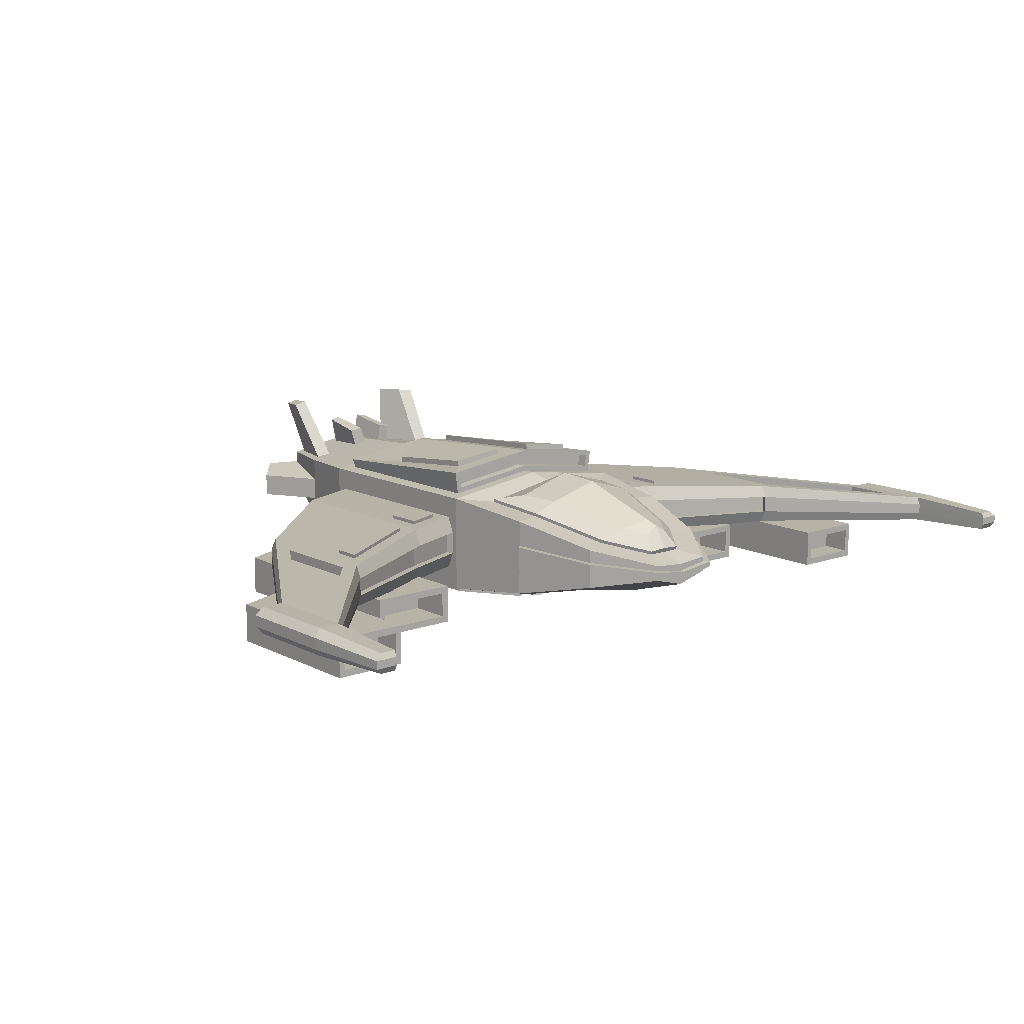
<metadata>
{"format":"obj","ext":"obj","renderer":"f3d","projection":"perspective","resolution":1024,"background":"white","views":[{"elev":12.7,"azim":-40.2,"up":"+Y"}]}
</metadata>
<code>
o Ship3
v 1 -0.1972 0.8762
v 0.719 0.4859 1.243
v 1 -0.1972 -0.8762
v 1 0.3105 -0.8762
v 0 -0.6414 -0.7994
v 0 0.6505 -0.8749
v 0 -0.6201 1.126
v 0 0.6093 1.243
v 0.6469 0.4228 1.794
v 0.7674 -0.3327 1.82
v 0.4432 0.2597 2.515
v 0.578 -0.1814 2.491
v 0 -0.2906 2.491
v 0.1649 0.1762 2.908
v 0.2964 -0.01319 3.143
v 0 -0.09392 3.143
v 0 0.1729 2.908
v 1 0.3105 0.8762
v 0 0.6505 0.8749
v 0.8898 0.4141 1.84
v 0.6711 0.2384 2.613
v 0.2964 0.1265 3.143
v 0 0.103 3.143
v 0 0.7022 1.898
v 0 0.7237 1.489
v 0 0.4547 2.671
v 0.4589 0.558 1.865
v 0.6468 0.4522 1.806
v 0.245 0.3879 2.617
v 0.4431 0.2891 2.527
v 0 0.2144 2.921
v 0 0.4151 2.804
v 0.5335 0.567 1.489
v 0.719 0.5152 1.255
v 0.1108 0.3482 2.805
v 0.1649 0.2056 2.921
v 1 0.1616 -0.965
v 1 -0.04825 -0.965
v 1 0.1616 0.9434
v 1 -0.04825 0.9434
v 0.6711 0.1173 2.613
v 0.6711 -0.003903 2.613
v 0 0.5057 -2.336
v 0.586 0.4049 -2.336
v 0.8898 0.1758 1.84
v 0.8898 -0.06245 1.84
v 0.2964 0.07996 3.143
v 0.2964 0.03339 3.143
v 0 0.03734 3.143
v 0 -0.02829 3.143
v 0 0.6074 -1.679
v 0.8535 0.4845 -1.679
v 0.8535 0.05806 -1.679
v 0.8535 -0.1552 -1.679
v 0 -0.294 -1.679
v 0.8535 0.2713 -1.679
v 0.586 0.2374 -2.336
v 0.586 0.1866 -2.336
v 0 0.1658 -2.336
v 0.586 0.3467 -2.336
v 1 -0.09613 -1
v 0.8049 -0.4485 -0.7994
v 0.858 -0.4145 1.126
v 0.876 0.5319 -0.8749
v 0.8333 0.5879 0.8749
v 1 -0.09613 1
v 1 0.2095 -1
v 1 0.2095 1
v 1.587 -0.04825 -0.7383
v 1.587 -0.04825 1.17
v 1.587 0.1616 -0.7383
v 1.587 0.1616 1.17
v 1.587 -0.1972 -0.6496
v 1.587 -0.1972 1.103
v 1.587 0.3105 -0.6496
v 1.587 0.3105 1.103
v 2.706 -0.02333 0.2791
v 2.706 -0.02332 1.739
v 2.706 0.1367 0.2791
v 2.706 0.1367 1.739
v 2.706 -0.1369 0.3519
v 2.706 -0.1369 1.688
v 2.706 0.2502 0.3519
v 2.706 0.2502 1.688
v 3.797 0.006716 2.051
v 3.797 0.006716 2.971
v 3.797 0.1066 2.051
v 3.797 0.1066 2.971
v 3.797 -0.06419 2.104
v 3.797 -0.06419 2.939
v 3.797 0.1775 2.104
v 3.797 0.1775 2.939
v 4.049 0.006716 2.073
v 4.049 0.006716 2.971
v 4.049 0.1066 2.073
v 4.049 0.1066 2.971
v 3.989 -0.06419 2.104
v 3.989 -0.06419 2.939
v 3.989 0.1775 2.104
v 3.989 0.1775 2.939
v 3.825 0.02132 3.779
v 3.825 -0.02886 3.756
v 3.825 0.1422 3.756
v 3.825 0.09204 3.779
v 4.021 0.02132 3.779
v 3.961 -0.02886 3.756
v 3.961 0.1422 3.756
v 4.021 0.09204 3.779
v 0 0.6505 -1
v 1 0.5151 -1
v 1 0.5151 1
v 0 0.6505 1
v 0 0.7378 -0.8749
v 0 0.8628 0.8749
v 0.9048 0.6192 -0.8749
v 0.8487 0.7013 0.8749
v 0.876 0.5319 0.8749
v 0 0.7008 0.8749
v 0.9048 0.7442 0.8749
v 0 0.8125 0.8749
v 0 0.8125 0.7734
v 0 0.7008 0.7734
v 0.8333 0.5879 0.7734
v 0.8487 0.7013 0.7734
v 0.6002 0.5159 -1.756
v 0.7496 0.4948 -1.756
v 0.591 0.4707 -2.259
v 0.4768 0.4908 -2.259
v 0.5957 1.032 -2.416
v 0.6539 1.057 -2.134
v 0.7991 1.036 -2.099
v 0.7066 1.012 -2.388
v 0.09171 0.5609 -2.228
v 0.09133 0.5855 -1.784
v 0.2153 0.5675 -1.8
v 0.1891 0.5444 -2.212
v 0.1303 0.8079 -2.243
v 0.1299 0.7403 -1.799
v 0.2276 0.7914 -2.227
v 0.2538 0.7222 -1.815
v 1.126 0.3105 0.4395
v 1.126 0.3105 0.7899
v 1.461 0.3105 0.9195
v 1.461 0.3105 0.5691
v 1.713 0.3037 0.697
v 1.713 0.3037 1.027
v 2.581 0.257 1.48
v 2.581 0.257 1.227
v 1.126 0.3417 0.4395
v 1.126 0.3417 0.7899
v 1.461 0.3417 0.5691
v 1.461 0.3417 0.9195
v 1.715 0.3349 0.697
v 1.715 0.3349 1.027
v 2.582 0.2881 1.227
v 2.582 0.2881 1.48
v 1.028 0.1616 0.8806
v 1.028 -0.04825 0.8806
v 2.734 0.1367 1.677
v 1.615 0.1616 1.107
v 1.615 -0.04825 1.107
v 2.734 -0.02332 1.677
v 0.7206 0.1173 2.665
v 0.7206 -0.003903 2.665
v 0.9392 0.1758 1.891
v 0.9392 -0.06245 1.891
v 0.3458 0.07996 3.195
v 0.3458 0.03339 3.195
v 0 0.03734 3.195
v 0 -0.02829 3.195
v 0 -0.6414 0.7994
v 0.8049 -0.4485 0.7994
v 0.8898 -0.3007 1.84
v 0 -0.2516 2.613
v 0.6711 -0.1251 2.613
v 0 -0.4241 1.823
v 0.7509 -0.2578 1.803
v 0 -0.5451 1.109
v 0 -0.2157 2.474
v 0.8415 -0.3395 1.109
v 0.5615 -0.1065 2.474
v -1 -0.1972 0.8762
v -0.719 0.4859 1.243
v -1 -0.1972 -0.8762
v -1 0.3105 -0.8762
v -0.6469 0.4228 1.794
v -0.7674 -0.3327 1.82
v -0.4432 0.2597 2.515
v -0.578 -0.1814 2.491
v -0.1649 0.1762 2.908
v -0.2964 -0.01319 3.143
v -1 0.3105 0.8762
v -0.8898 0.4141 1.84
v -0.6711 0.2384 2.613
v -0.2964 0.1265 3.143
v -0.4589 0.558 1.865
v -0.6468 0.4522 1.806
v -0.245 0.3879 2.617
v -0.4431 0.2891 2.527
v -0.5335 0.567 1.489
v -0.719 0.5152 1.255
v -0.1108 0.3482 2.805
v -0.1649 0.2056 2.921
v -1 0.1616 -0.965
v -1 -0.04825 -0.965
v -1 0.1616 0.9434
v -1 -0.04825 0.9434
v -0.6711 0.1173 2.613
v -0.6711 -0.003903 2.613
v -0.586 0.4049 -2.336
v -0.8898 0.1758 1.84
v -0.8898 -0.06245 1.84
v -0.2964 0.07996 3.143
v -0.2964 0.03339 3.143
v -0.8535 0.4845 -1.679
v -0.8535 0.05806 -1.679
v -0.8535 -0.1552 -1.679
v -0.8535 0.2713 -1.679
v -0.586 0.2374 -2.336
v -0.586 0.1866 -2.336
v -0.586 0.3467 -2.336
v -1 -0.09613 -1
v -0.8049 -0.4485 -0.7994
v -0.858 -0.4145 1.126
v -0.876 0.5319 -0.8749
v -0.8333 0.5879 0.8749
v -1 -0.09613 1
v -1 0.2095 -1
v -1 0.2095 1
v -1.587 -0.04825 -0.7383
v -1.587 -0.04825 1.17
v -1.587 0.1616 -0.7383
v -1.587 0.1616 1.17
v -1.587 -0.1972 -0.6496
v -1.587 -0.1972 1.103
v -1.587 0.3105 -0.6496
v -1.587 0.3105 1.103
v -2.706 -0.02333 0.2791
v -2.706 -0.02332 1.739
v -2.706 0.1367 0.2791
v -2.706 0.1367 1.739
v -2.706 -0.1369 0.3519
v -2.706 -0.1369 1.688
v -2.706 0.2502 0.3519
v -2.706 0.2502 1.688
v -3.797 0.006716 2.051
v -3.797 0.006716 2.971
v -3.797 0.1066 2.051
v -3.797 0.1066 2.971
v -3.797 -0.06419 2.104
v -3.797 -0.06419 2.939
v -3.797 0.1775 2.104
v -3.797 0.1775 2.939
v -4.049 0.006716 2.073
v -4.049 0.006716 2.971
v -4.049 0.1066 2.073
v -4.049 0.1066 2.971
v -3.989 -0.06419 2.104
v -3.989 -0.06419 2.939
v -3.989 0.1775 2.104
v -3.989 0.1775 2.939
v -3.825 0.02132 3.779
v -3.825 -0.02886 3.756
v -3.825 0.1422 3.756
v -3.825 0.09204 3.779
v -4.021 0.02132 3.779
v -3.961 -0.02886 3.756
v -3.961 0.1422 3.756
v -4.021 0.09204 3.779
v -1 0.5151 -1
v -1 0.5151 1
v -0.9048 0.6192 -0.8749
v -0.8487 0.7013 0.8749
v -0.876 0.5319 0.8749
v -0.9048 0.7442 0.8749
v -0.8333 0.5879 0.7734
v -0.8487 0.7013 0.7734
v -0.6002 0.5159 -1.756
v -0.7496 0.4948 -1.756
v -0.591 0.4707 -2.259
v -0.4768 0.4908 -2.259
v -0.5957 1.032 -2.416
v -0.6539 1.057 -2.134
v -0.7991 1.036 -2.099
v -0.7066 1.012 -2.388
v -0.09171 0.5609 -2.228
v -0.09133 0.5855 -1.784
v -0.2153 0.5675 -1.8
v -0.1891 0.5444 -2.212
v -0.1303 0.8079 -2.243
v -0.1299 0.7403 -1.799
v -0.2276 0.7914 -2.227
v -0.2538 0.7222 -1.815
v -1.126 0.3105 0.4395
v -1.126 0.3105 0.7899
v -1.461 0.3105 0.9195
v -1.461 0.3105 0.5691
v -1.713 0.3037 0.697
v -1.713 0.3037 1.027
v -2.581 0.257 1.48
v -2.581 0.257 1.227
v -1.126 0.3417 0.4395
v -1.126 0.3417 0.7899
v -1.461 0.3417 0.5691
v -1.461 0.3417 0.9195
v -1.715 0.3349 0.697
v -1.715 0.3349 1.027
v -2.582 0.2881 1.227
v -2.582 0.2881 1.48
v -1.028 0.1616 0.8806
v -1.028 -0.04825 0.8806
v -2.734 0.1367 1.677
v -1.615 0.1616 1.107
v -1.615 -0.04825 1.107
v -2.734 -0.02332 1.677
v -0.7206 0.1173 2.665
v -0.7206 -0.003903 2.665
v -0.9392 0.1758 1.891
v -0.9392 -0.06245 1.891
v -0.3458 0.07996 3.195
v -0.3458 0.03339 3.195
v -0.8049 -0.4485 0.7994
v -0.8898 -0.3007 1.84
v -0.6711 -0.1251 2.613
v -0.7509 -0.2578 1.803
v -0.8415 -0.3395 1.109
v -0.5615 -0.1065 2.474
v 1.614 -0.4442 1.553
v 1.614 -0.2174 1.553
v 1.594 -0.4642 -0.9342
v 1.594 -0.1973 -0.9342
v 2.294 -0.4442 1.553
v 2.294 -0.2174 1.553
v 2.314 -0.4642 -0.5821
v 2.314 -0.1973 -0.5821
v 1.551 -0.5078 1.553
v 1.551 -0.1538 1.553
v 2.357 -0.1538 1.553
v 2.357 -0.5078 1.553
v 1.614 -0.4442 1.168
v 1.614 -0.2174 1.168
v 2.294 -0.2174 1.168
v 2.294 -0.4442 1.168
v 1.551 -0.1538 -0.9342
v 1.551 -0.5078 -0.9342
v 2.357 -0.5078 -0.5821
v 2.357 -0.1538 -0.5821
v 1.594 -0.1973 -0.3064
v 1.594 -0.4642 -0.3064
v 2.314 -0.4642 -0.3064
v 2.314 -0.1973 -0.3064
v 2.771 -0.4442 2.355
v 2.771 -0.2174 2.355
v 2.754 -0.4642 0.6284
v 2.754 -0.1973 0.6284
v 3.332 -0.4442 2.355
v 3.332 -0.2174 2.355
v 3.348 -0.4642 0.8728
v 3.348 -0.1973 0.8728
v 2.718 -0.5078 2.355
v 2.718 -0.1538 2.355
v 3.384 -0.1538 2.355
v 3.384 -0.5078 2.355
v 2.771 -0.4442 2.088
v 2.771 -0.2174 2.088
v 3.332 -0.2174 2.088
v 3.332 -0.4442 2.088
v 2.718 -0.1538 0.6284
v 2.718 -0.5078 0.6284
v 3.384 -0.5078 0.8728
v 3.384 -0.1538 0.8728
v 2.754 -0.1973 1.064
v 2.754 -0.4642 1.064
v 3.348 -0.4642 1.064
v 3.348 -0.1973 1.064
v -1.614 -0.2331 1.553
v -1.614 -0.4599 1.553
v -1.594 -0.2131 -0.9342
v -1.594 -0.48 -0.9342
v -2.294 -0.2331 1.553
v -2.294 -0.4599 1.553
v -2.314 -0.2131 -0.5821
v -2.314 -0.48 -0.5821
v -1.551 -0.1696 1.553
v -1.551 -0.5235 1.553
v -2.357 -0.5235 1.553
v -2.357 -0.1696 1.553
v -1.614 -0.2331 1.168
v -1.614 -0.4599 1.168
v -2.294 -0.4599 1.168
v -2.294 -0.2331 1.168
v -1.551 -0.5235 -0.9342
v -1.551 -0.1696 -0.9342
v -2.357 -0.1696 -0.5821
v -2.357 -0.5235 -0.5821
v -1.594 -0.48 -0.3064
v -1.594 -0.2131 -0.3064
v -2.314 -0.2131 -0.3064
v -2.314 -0.48 -0.3064
v -2.771 -0.2331 2.355
v -2.771 -0.4599 2.355
v -2.754 -0.2131 0.6284
v -2.754 -0.48 0.6284
v -3.332 -0.2331 2.355
v -3.332 -0.4599 2.355
v -3.348 -0.2131 0.8728
v -3.348 -0.48 0.8728
v -2.718 -0.1696 2.355
v -2.718 -0.5235 2.355
v -3.384 -0.5235 2.355
v -3.384 -0.1696 2.355
v -2.771 -0.2331 2.088
v -2.771 -0.4599 2.088
v -3.332 -0.4599 2.088
v -3.332 -0.2331 2.088
v -2.718 -0.5235 0.6284
v -2.718 -0.1696 0.6284
v -3.384 -0.1696 0.8728
v -3.384 -0.5235 0.8728
v -2.754 -0.48 1.064
v -2.754 -0.2131 1.064
v -3.348 -0.2131 1.064
v -3.348 -0.48 1.064
v 0 0.5673 -2.336
v 0.6467 0.4561 -2.336
v 0.6467 0.2374 -2.336
v 0.6467 0.128 -2.336
v 0 0.105 -2.336
v 0.6467 0.3467 -2.336
v -0.6467 0.4561 -2.336
v -0.6467 0.2374 -2.336
v -0.6467 0.128 -2.336
v -0.6467 0.3467 -2.336
v 0 0.2591 -2.016
v 0 0.1658 -2.016
v 0 0.5057 -2.016
v 0 0.4132 -2.016
v 0.586 0.2374 -2.016
v 0.586 0.3467 -2.016
v -0.586 0.2374 -2.016
v -0.586 0.3467 -2.016
v 0.586 0.4049 -2.016
v 0.586 0.1866 -2.016
v -0.586 0.4049 -2.016
v -0.586 0.1866 -2.016
v 1.151 0.2713 -2.192
v 1.151 0.05806 -2.192
v 0.9441 0.2374 -2.43
v 0.9441 0.3467 -2.43
v -1.151 0.2713 -2.192
v -1.151 0.05806 -2.192
v -0.9441 0.2374 -2.43
v -0.9441 0.3467 -2.43
v 0.7065 0.6594 -0.2745
v 0.1982 0.7261 -0.6755
v 0.1982 0.8225 0.6755
v 0.7065 0.7559 0.6755
v -0.7065 0.6594 -0.2745
v -0.7065 0.7559 0.6755
v -0.1982 0.8225 0.6755
v -0.1982 0.7261 -0.6755
v 0.1982 0.7795 -0.6793
v 0.7065 0.7129 -0.2761
v 0.7065 0.8094 0.6716
v 0.1982 0.876 0.6716
v -0.7065 0.7129 -0.2761
v -0.7065 0.8094 0.6716
v -0.1982 0.7795 -0.6793
v -0.1982 0.876 0.6716
v 2.83 0.242 0.7846
v 2.83 0.242 1.642
v 3.674 0.1858 2.609
v 3.674 0.1858 2.14
v -2.83 0.242 0.7846
v -3.674 0.1858 2.14
v -3.674 0.1858 2.609
v -2.83 0.242 1.642
v 2.83 0.1555 0.7846
v 2.83 0.1555 1.642
v 3.674 0.09932 2.14
v 3.674 0.09932 2.609
v -2.83 0.1555 0.7846
v -3.674 0.09932 2.14
v -2.83 0.1555 1.642
v -3.674 0.09932 2.609
v 0.9034 -0.3881 -1.073
v 0.08029 -0.5906 -1.075
v 0.07904 -0.3123 -1.604
v 0.7901 -0.2016 -1.606
v -0.9034 -0.3881 -1.073
v -0.7901 -0.2016 -1.606
v -0.07904 -0.3123 -1.604
v -0.08029 -0.5906 -1.075
v 0.9034 -0.3014 -1.033
v 0.08029 -0.5039 -1.035
v 0.7901 -0.1148 -1.567
v 0.07904 -0.2256 -1.564
v -0.9034 -0.3014 -1.033
v -0.7901 -0.1148 -1.567
v -0.08029 -0.5039 -1.035
v -0.07904 -0.2256 -1.564
v 1 -0.4017 1
v 1 -0.4017 -1
v 0 -0.6414 1
v 0 -0.6414 -1
v -1 -0.4017 1
v -1 -0.4017 -1
v 0 -0.6974 -0.7994
v 0 -0.6974 0.7994
v 0.8049 -0.5044 0.7994
v 0.8049 -0.5044 -0.7994
v -0.8049 -0.5044 0.7994
v -0.8049 -0.5044 -0.7994
f 61 503 54 53
f 3 38 69 73
f 322 223 513 512
f 17 14 36 31
f 117 64 115 119
f 63 10 177 180
f 10 12 181 177
f 68 111 20 45
f 174 175 15 16
f 27 24 26 29
f 45 20 21 41
f 47 22 23 49
f 2 8 25 33 34
f 41 21 22 47
f 8 2 111 112
f 2 9 20 111
f 9 11 21 20
f 14 17 23 22
f 11 14 22 21
f 29 26 32 35
f 33 25 24 27
f 14 11 30 36
f 9 2 34 28
f 28 34 33 27
f 30 28 27 29
f 35 32 31 36
f 36 30 29 35
f 11 9 28 30
f 175 42 48 15
f 50 48 168 170
f 15 48 50 16
f 42 46 166 164
f 173 46 42 175
f 46 45 165 166
f 502 66 46 173
f 66 68 45 46
f 141 142 150 149
f 37 4 75 71
f 110 67 56 52
f 109 110 52 51
f 52 56 429 425
f 53 54 427 426
f 431 216 451 452
f 67 61 53 56
f 490 491 499 498
f 60 57 438 439
f 59 220 445 435
f 43 44 442 436
f 54 55 428 427
f 128 125 130 129
f 38 3 503 61
f 3 1 502 503
f 18 4 110 111
f 1 40 66 502
f 4 37 67 110
f 37 38 61 67
f 39 18 111 68
f 40 39 68 66
f 70 74 82 78
f 69 71 79 77
f 72 39 157 160
f 78 80 159 162
f 38 37 71 69
f 40 1 74 70
f 1 3 73 74
f 18 39 72 76
f 81 77 85 89
f 476 477 484 485
f 79 83 91 87
f 74 73 81 82
f 76 72 80 84
f 71 75 83 79
f 147 148 155 156
f 73 69 77 81
f 85 87 95 93
f 98 94 105 106
f 89 85 93 97
f 80 78 86 88
f 77 79 87 85
f 78 82 90 86
f 82 81 89 90
f 84 80 88 92
f 95 99 100 96
f 97 93 94 98
f 93 95 96 94
f 94 96 108 105
f 90 89 97 98
f 86 90 102 101
f 87 91 99 95
f 91 92 100 99
f 104 101 105 108
f 101 102 106 105
f 103 104 108 107
f 100 92 103 107
f 92 88 104 103
f 96 100 107 108
f 88 86 101 104
f 90 98 106 102
f 6 64 110 109
f 64 117 111 110
f 117 19 112 111
f 458 459 467 466
f 116 120 121 124
f 64 6 113 115
f 65 118 19 117
f 120 116 119 114
f 116 65 117 119
f 122 123 124 121
f 65 116 124 123
f 118 65 123 122
f 51 52 126 125
f 52 425 127 126
f 425 424 128 127
f 133 134 138 137
f 130 131 132 129
f 127 128 129 132
f 125 126 131 130
f 126 127 132 131
f 424 51 134 133
f 51 125 135 134
f 125 128 136 135
f 128 424 133 136
f 137 138 140 139
f 135 136 139 140
f 136 133 137 139
f 134 135 140 138
f 4 18 142 141
f 18 76 143 142
f 76 75 144 143
f 75 4 141 144
f 75 76 146 145
f 76 84 147 146
f 84 83 148 147
f 83 75 145 148
f 149 150 152 151
f 153 154 156 155
f 148 145 153 155
f 143 144 151 152
f 144 141 149 151
f 146 147 156 154
f 145 146 154 153
f 142 143 152 150
f 160 161 162 159
f 157 158 161 160
f 70 78 162 161
f 39 40 158 157
f 40 70 161 158
f 80 72 160 159
f 164 163 167 168
f 168 167 169 170
f 166 165 163 164
f 48 42 164 168
f 45 41 163 165
f 47 49 169 167
f 41 47 167 163
f 63 7 504 502
f 10 63 502 173
f 13 12 175 174
f 12 10 173 175
f 176 177 181 179
f 178 180 177 176
f 12 13 179 181
f 7 63 180 178
f 222 216 217 507
f 184 234 230 205
f 223 5 508 513
f 17 31 203 190
f 274 275 272 225
f 224 326 325 187
f 187 325 327 189
f 229 211 193 271
f 174 16 191 324
f 196 198 26 24
f 211 208 194 193
f 213 49 23 195
f 183 201 200 25 8
f 208 213 195 194
f 8 112 271 183
f 183 271 193 186
f 186 193 194 188
f 190 195 23 17
f 188 194 195 190
f 198 202 32 26
f 200 196 24 25
f 190 203 199 188
f 186 197 201 183
f 197 196 200 201
f 199 198 196 197
f 202 203 31 32
f 203 202 198 199
f 188 199 197 186
f 324 191 214 209
f 50 170 321 214
f 191 16 50 214
f 209 317 319 212
f 323 324 209 212
f 212 319 318 211
f 506 323 212 227
f 227 212 211 229
f 294 302 303 295
f 204 232 236 185
f 270 215 218 228
f 109 51 215 270
f 215 430 433 218
f 216 431 432 217
f 429 56 446 449
f 228 218 216 222
f 491 492 501 499
f 44 60 439 442
f 220 219 440 445
f 219 221 441 440
f 217 432 428 55
f 281 282 283 278
f 205 222 507 184
f 184 507 506 182
f 192 271 270 185
f 182 506 227 207
f 185 270 228 204
f 204 228 222 205
f 206 229 271 192
f 207 227 229 206
f 231 239 243 235
f 230 238 240 232
f 233 313 310 206
f 239 315 312 241
f 205 230 232 204
f 207 231 235 182
f 182 235 234 184
f 192 237 233 206
f 242 250 246 238
f 471 472 481 479
f 240 248 252 244
f 235 243 242 234
f 237 245 241 233
f 232 240 244 236
f 300 309 308 301
f 234 242 238 230
f 246 254 256 248
f 259 267 266 255
f 250 258 254 246
f 241 249 247 239
f 238 246 248 240
f 239 247 251 243
f 243 251 250 242
f 245 253 249 241
f 256 257 261 260
f 258 259 255 254
f 254 255 257 256
f 255 266 269 257
f 251 259 258 250
f 247 262 263 251
f 248 256 260 252
f 252 260 261 253
f 265 269 266 262
f 262 266 267 263
f 264 268 269 265
f 261 268 264 253
f 253 264 265 249
f 257 269 268 261
f 249 265 262 247
f 251 263 267 259
f 6 109 270 225
f 225 270 271 274
f 274 271 112 19
f 459 460 469 467
f 273 277 121 120
f 225 272 113 6
f 226 274 19 118
f 120 114 275 273
f 273 275 274 226
f 122 121 277 276
f 226 276 277 273
f 118 122 276 226
f 51 278 279 215
f 215 279 280 430
f 430 280 281 424
f 286 290 291 287
f 283 282 285 284
f 280 285 282 281
f 278 283 284 279
f 279 284 285 280
f 424 286 287 51
f 51 287 288 278
f 278 288 289 281
f 281 289 286 424
f 290 292 293 291
f 288 293 292 289
f 289 292 290 286
f 287 291 293 288
f 185 294 295 192
f 192 295 296 237
f 237 296 297 236
f 236 297 294 185
f 236 298 299 237
f 237 299 300 245
f 245 300 301 244
f 244 301 298 236
f 302 304 305 303
f 306 308 309 307
f 301 308 306 298
f 296 305 304 297
f 297 304 302 294
f 299 307 309 300
f 298 306 307 299
f 295 303 305 296
f 313 312 315 314
f 310 313 314 311
f 231 314 315 239
f 206 310 311 207
f 207 311 314 231
f 241 312 313 233
f 317 321 320 316
f 321 170 169 320
f 319 317 316 318
f 214 321 317 209
f 211 318 316 208
f 213 320 169 49
f 208 316 320 213
f 224 506 504 7
f 187 323 506 224
f 13 174 324 189
f 189 324 323 187
f 176 179 327 325
f 178 176 325 326
f 189 327 179 13
f 7 178 326 224
f 336 337 344 345
f 331 335 351 348
f 346 347 338 339
f 328 332 343 340
f 345 346 339 336
f 347 344 337 338
f 328 329 337 336
f 333 332 339 338
f 332 328 336 339
f 329 333 338 337
f 343 342 341 340
f 329 328 340 341
f 333 329 341 342
f 332 333 342 343
f 331 330 345 344
f 330 334 346 345
f 335 331 344 347
f 334 335 347 346
f 349 348 351 350
f 330 331 348 349
f 335 334 350 351
f 334 330 349 350
f 360 361 368 369
f 355 359 375 372
f 370 371 362 363
f 352 356 367 364
f 369 370 363 360
f 371 368 361 362
f 352 353 361 360
f 357 356 363 362
f 356 352 360 363
f 353 357 362 361
f 367 366 365 364
f 353 352 364 365
f 357 353 365 366
f 356 357 366 367
f 355 354 369 368
f 354 358 370 369
f 359 355 368 371
f 358 359 371 370
f 373 372 375 374
f 354 355 372 373
f 359 358 374 375
f 358 354 373 374
f 384 385 392 393
f 379 383 399 396
f 394 395 386 387
f 376 380 391 388
f 393 394 387 384
f 395 392 385 386
f 376 377 385 384
f 381 380 387 386
f 380 376 384 387
f 377 381 386 385
f 391 390 389 388
f 377 376 388 389
f 381 377 389 390
f 380 381 390 391
f 379 378 393 392
f 378 382 394 393
f 383 379 392 395
f 382 383 395 394
f 397 396 399 398
f 378 379 396 397
f 383 382 398 399
f 382 378 397 398
f 408 409 416 417
f 403 407 423 420
f 418 419 410 411
f 400 404 415 412
f 417 418 411 408
f 419 416 409 410
f 400 401 409 408
f 405 404 411 410
f 404 400 408 411
f 401 405 410 409
f 415 414 413 412
f 401 400 412 413
f 405 401 413 414
f 404 405 414 415
f 403 402 417 416
f 402 406 418 417
f 407 403 416 419
f 406 407 419 418
f 421 420 423 422
f 402 403 420 421
f 407 406 422 423
f 406 402 421 422
f 44 43 424 425
f 58 57 426 427
f 59 58 427 428
f 60 44 425 429
f 57 60 429 426
f 43 210 430 424
f 219 220 432 431
f 220 59 428 432
f 210 221 433 430
f 221 219 431 433
f 437 436 442 439
f 435 434 438 443
f 434 437 439 438
f 437 441 444 436
f 435 445 440 434
f 434 440 441 437
f 57 58 443 438
f 221 210 444 441
f 210 43 436 444
f 58 59 435 443
f 446 447 448 449
f 450 453 452 451
f 53 426 448 447
f 216 218 450 451
f 56 53 447 446
f 426 429 449 448
f 433 431 452 453
f 218 433 453 450
f 115 113 455 454
f 113 114 456 455
f 114 119 457 456
f 119 115 454 457
f 272 275 459 458
f 275 114 460 459
f 114 113 461 460
f 113 272 458 461
f 463 462 465 464
f 466 467 469 468
f 455 456 465 462
f 460 461 468 469
f 454 455 462 463
f 461 458 466 468
f 456 457 464 465
f 457 454 463 464
f 83 84 471 470
f 84 92 472 471
f 92 91 473 472
f 91 83 470 473
f 244 252 475 474
f 252 253 476 475
f 253 245 477 476
f 245 244 474 477
f 478 479 481 480
f 482 483 485 484
f 470 471 479 478
f 477 474 482 484
f 472 473 480 481
f 473 470 478 480
f 475 476 485 483
f 474 475 483 482
f 503 505 487 486
f 505 55 488 487
f 55 54 489 488
f 54 503 486 489
f 507 217 491 490
f 217 55 492 491
f 55 505 493 492
f 505 507 490 493
f 494 495 497 496
f 498 499 501 500
f 487 488 497 495
f 492 493 500 501
f 486 487 495 494
f 493 490 498 500
f 488 489 496 497
f 489 486 494 496
f 172 62 503 502
f 171 172 502 504
f 62 5 505 503
f 223 322 506 507
f 322 171 504 506
f 5 223 507 505
f 508 511 510 509
f 508 509 512 513
f 172 171 509 510
f 171 322 512 509
f 5 62 511 508
f 62 172 510 511

</code>
